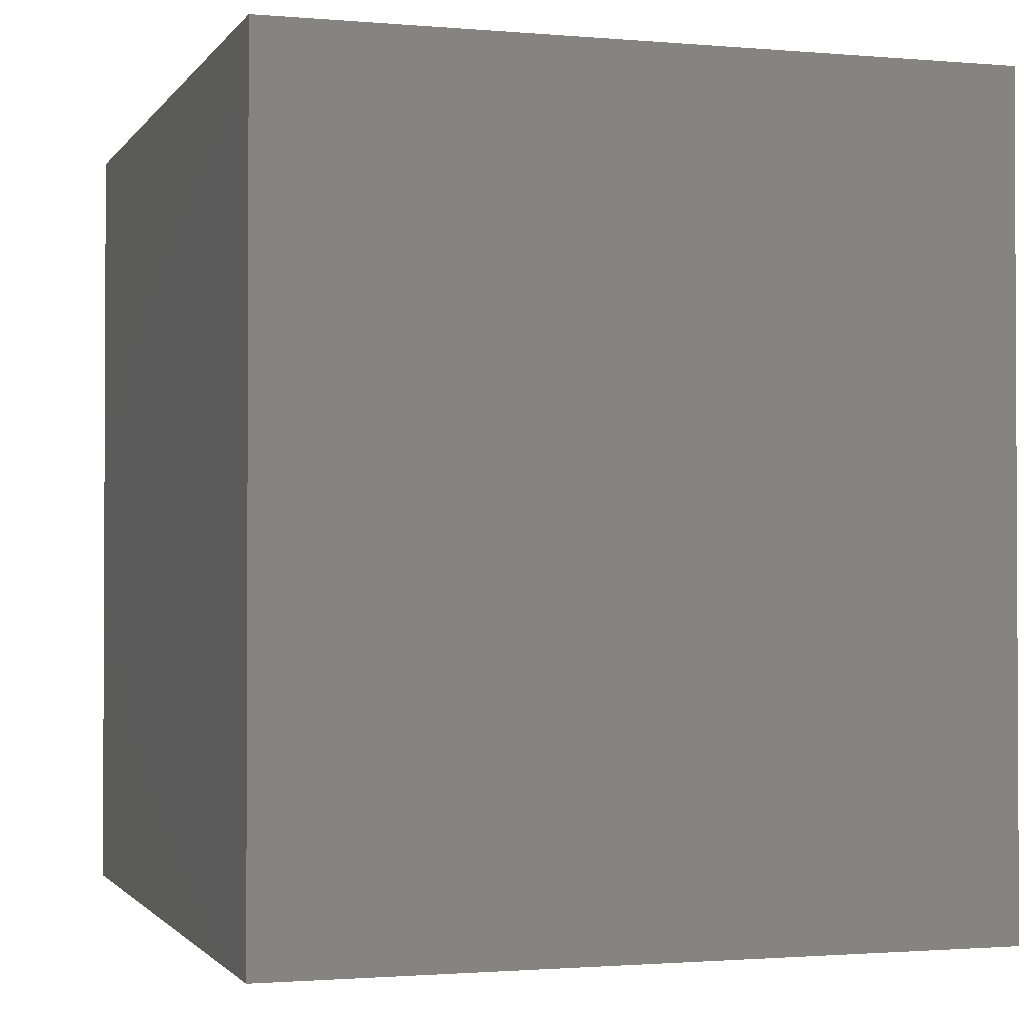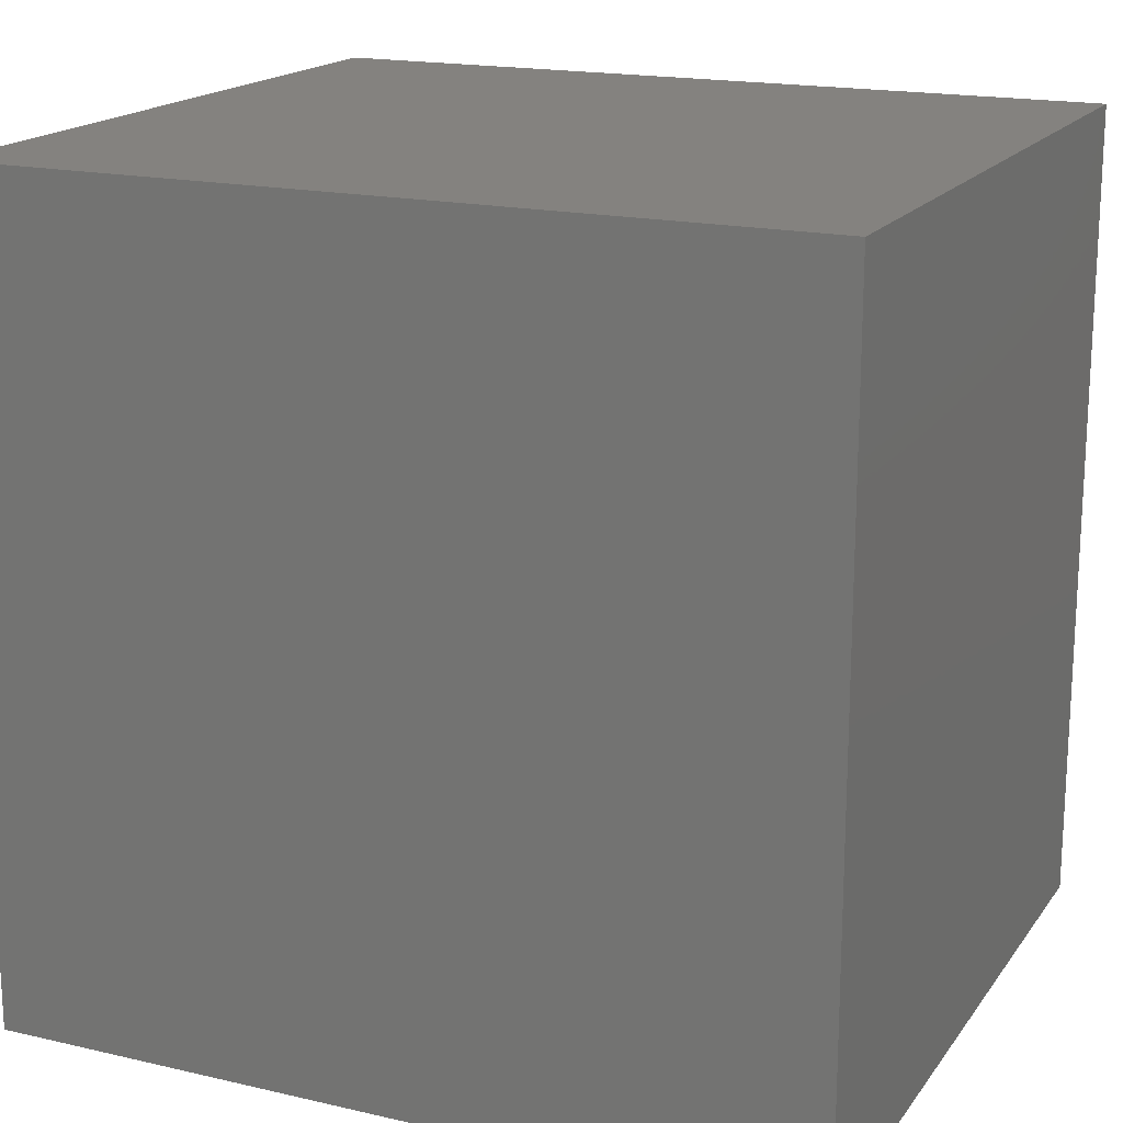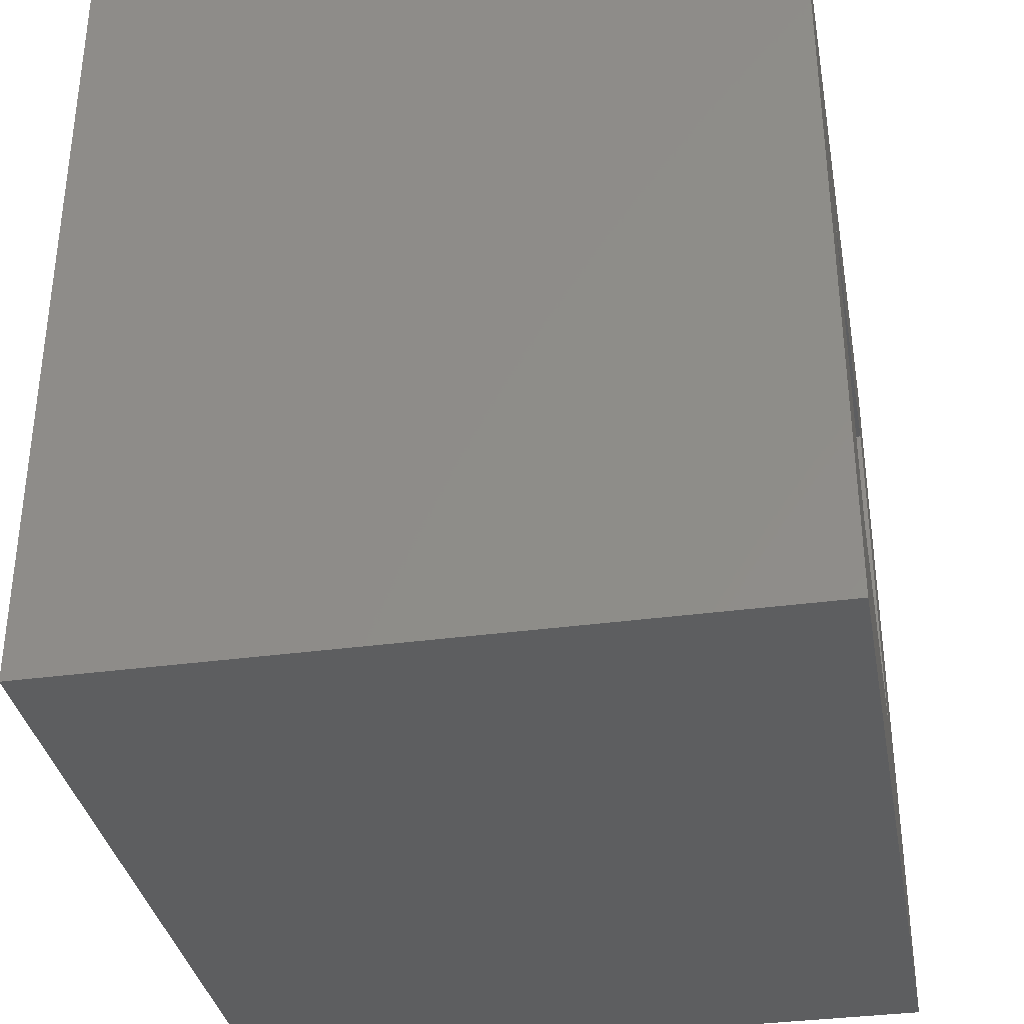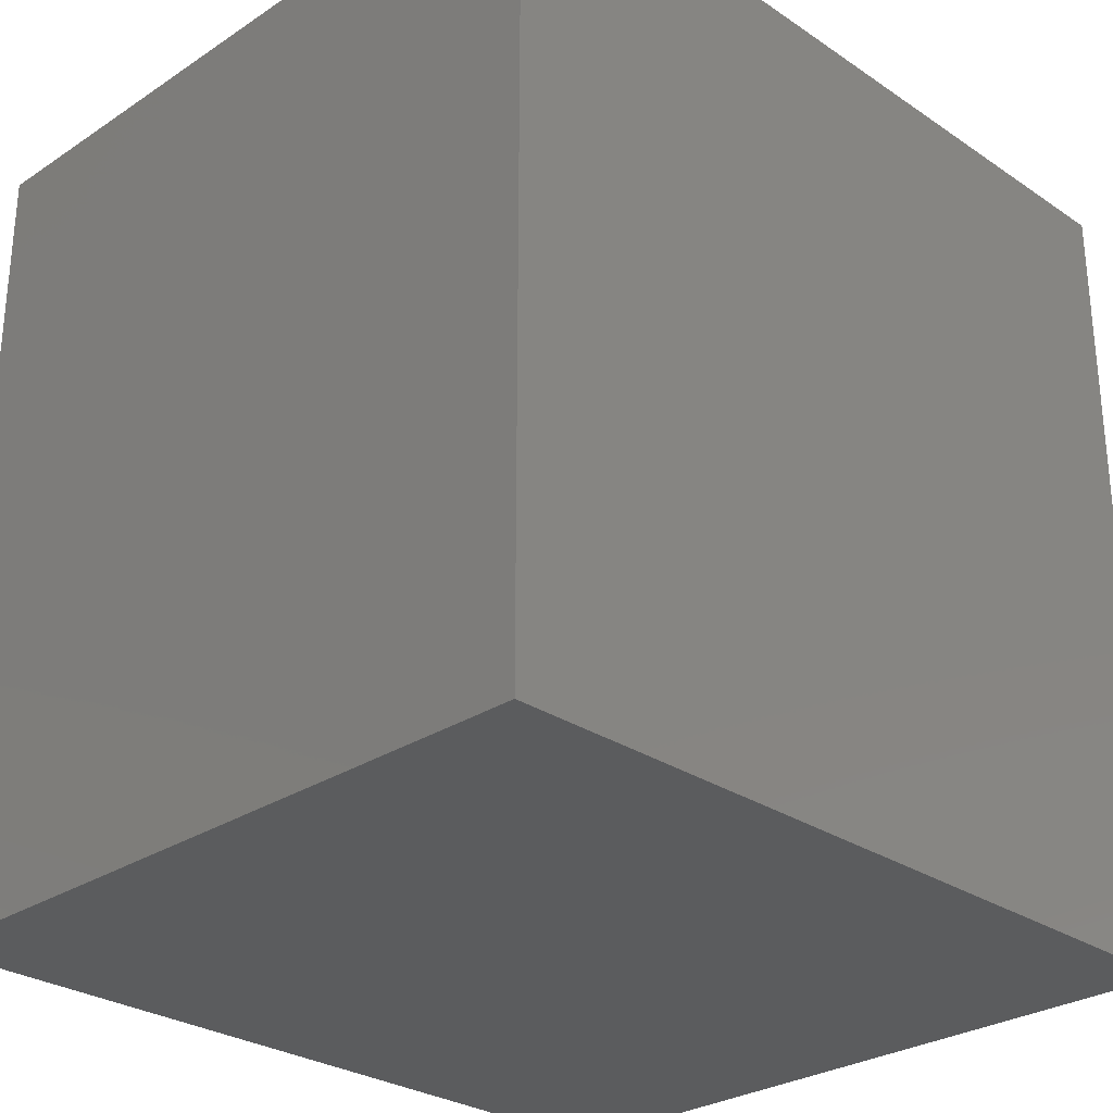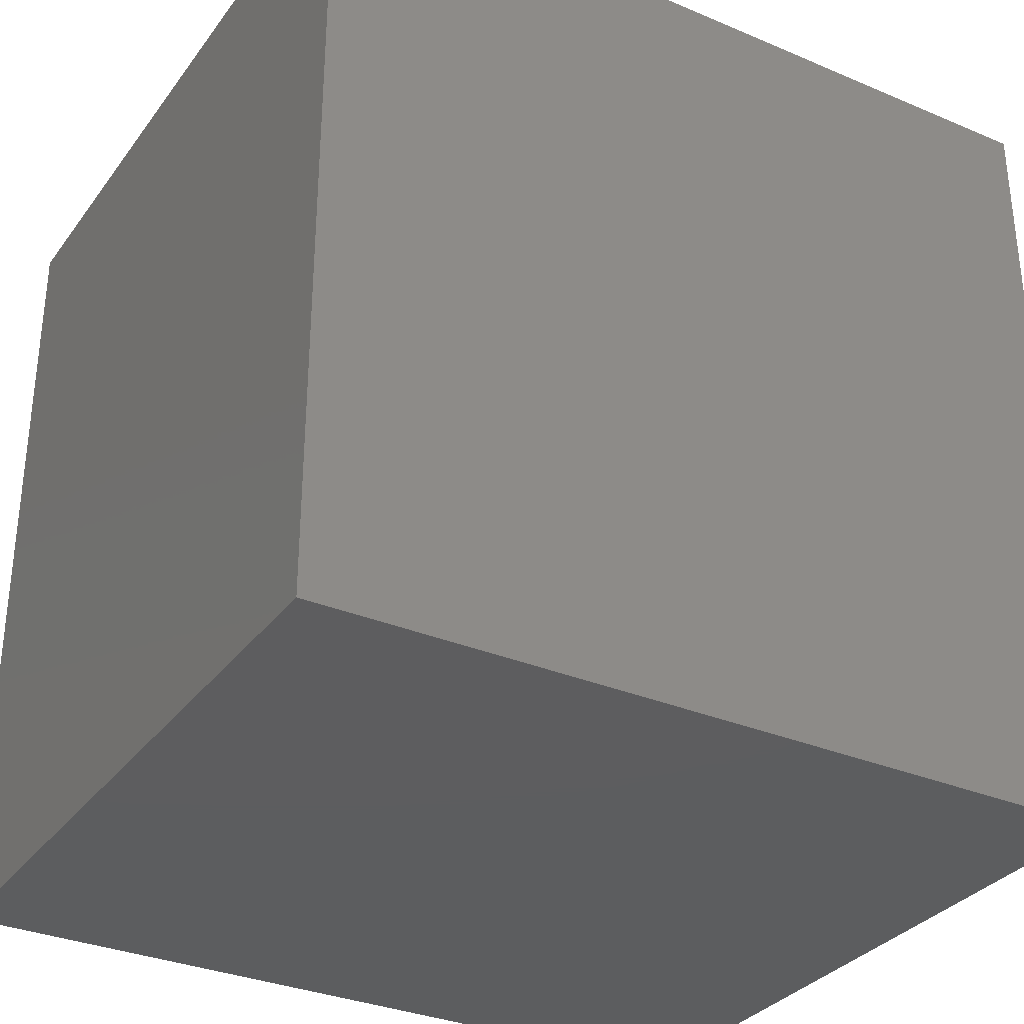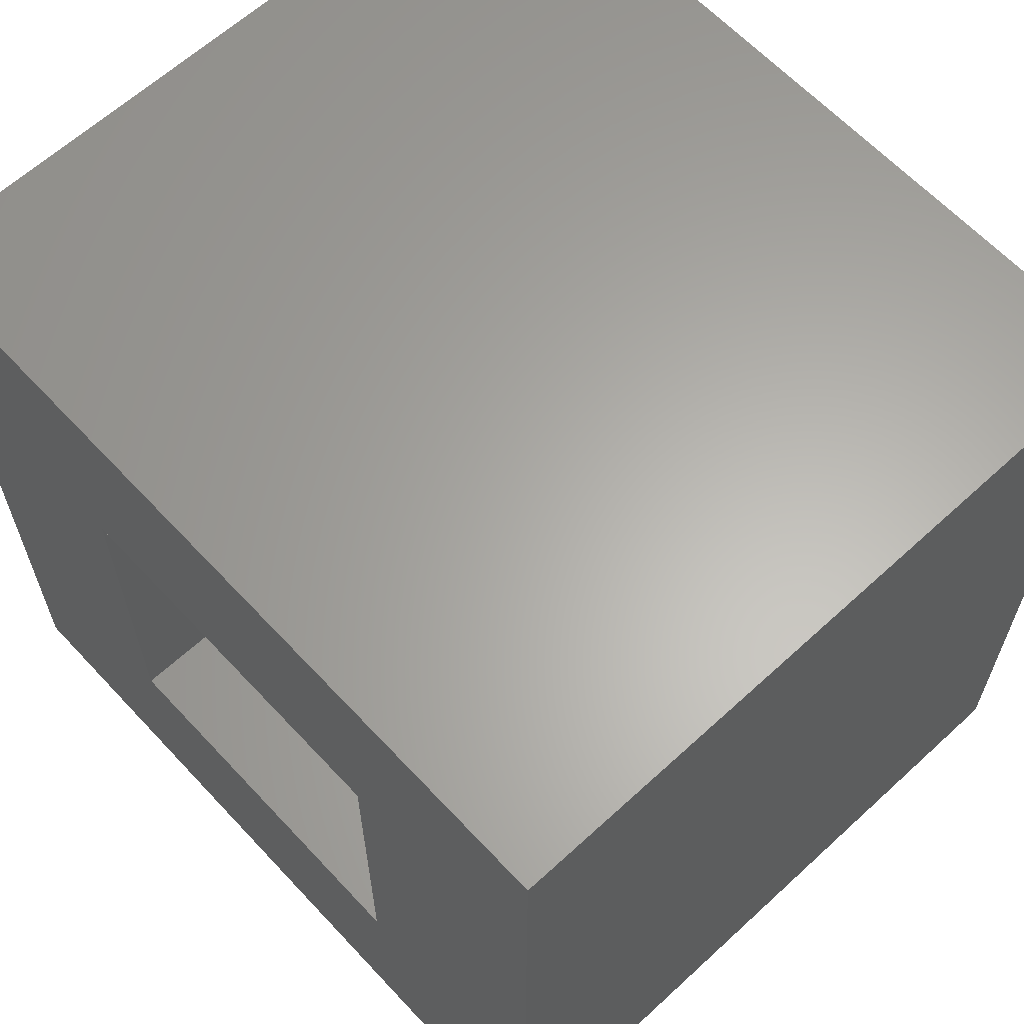
<metadata>
{"format":"stl","ext":"stl","renderer":"f3d","projection":"perspective","resolution":1024,"background":"white","views":[{"elev":-1.5,"azim":-17.5,"up":"+Y"},{"elev":17.7,"azim":-65.6,"up":"+Z"},{"elev":-34.9,"azim":10.3,"up":"+Z"},{"elev":-28.3,"azim":-135.3,"up":"+Z"},{"elev":-32.4,"azim":-120.5,"up":"+Y"},{"elev":63.1,"azim":137.1,"up":"+Z"}]}
</metadata>
<code>
# stl→obj: 16 verts, 28 faces
v 0.75 0.1094 -0.1094
v 0.75 -0.1562 0.1562
v 0.75 -0.8594 -0.1094
v 0.75 -0.5938 0.1562
v 0.75 -0.8594 0.8594
v 0.75 -0.5938 0.5938
v 0.75 0.1094 0.8594
v 0.75 -0.1562 0.5938
v 0.1562 -0.5938 0.5938
v 0.1562 -0.5938 0.1562
v 0.1562 -0.1562 0.5938
v 0.1562 -0.1562 0.1562
v -0.1094 -0.8594 -0.1094
v -0.1094 -0.8594 0.8594
v -0.1094 0.1094 -0.1094
v -0.1094 0.1094 0.8594
f 1 2 3
f 3 2 4
f 3 4 5
f 5 4 6
f 5 6 7
f 7 6 8
f 7 8 1
f 1 8 2
f 9 6 10
f 10 6 4
f 8 11 2
f 2 11 12
f 12 10 2
f 2 10 4
f 11 8 9
f 9 8 6
f 13 3 14
f 14 3 5
f 1 15 7
f 7 15 16
f 15 13 16
f 16 13 14
f 13 15 3
f 3 15 1
f 14 5 16
f 16 5 7
f 12 11 10
f 10 11 9

</code>
